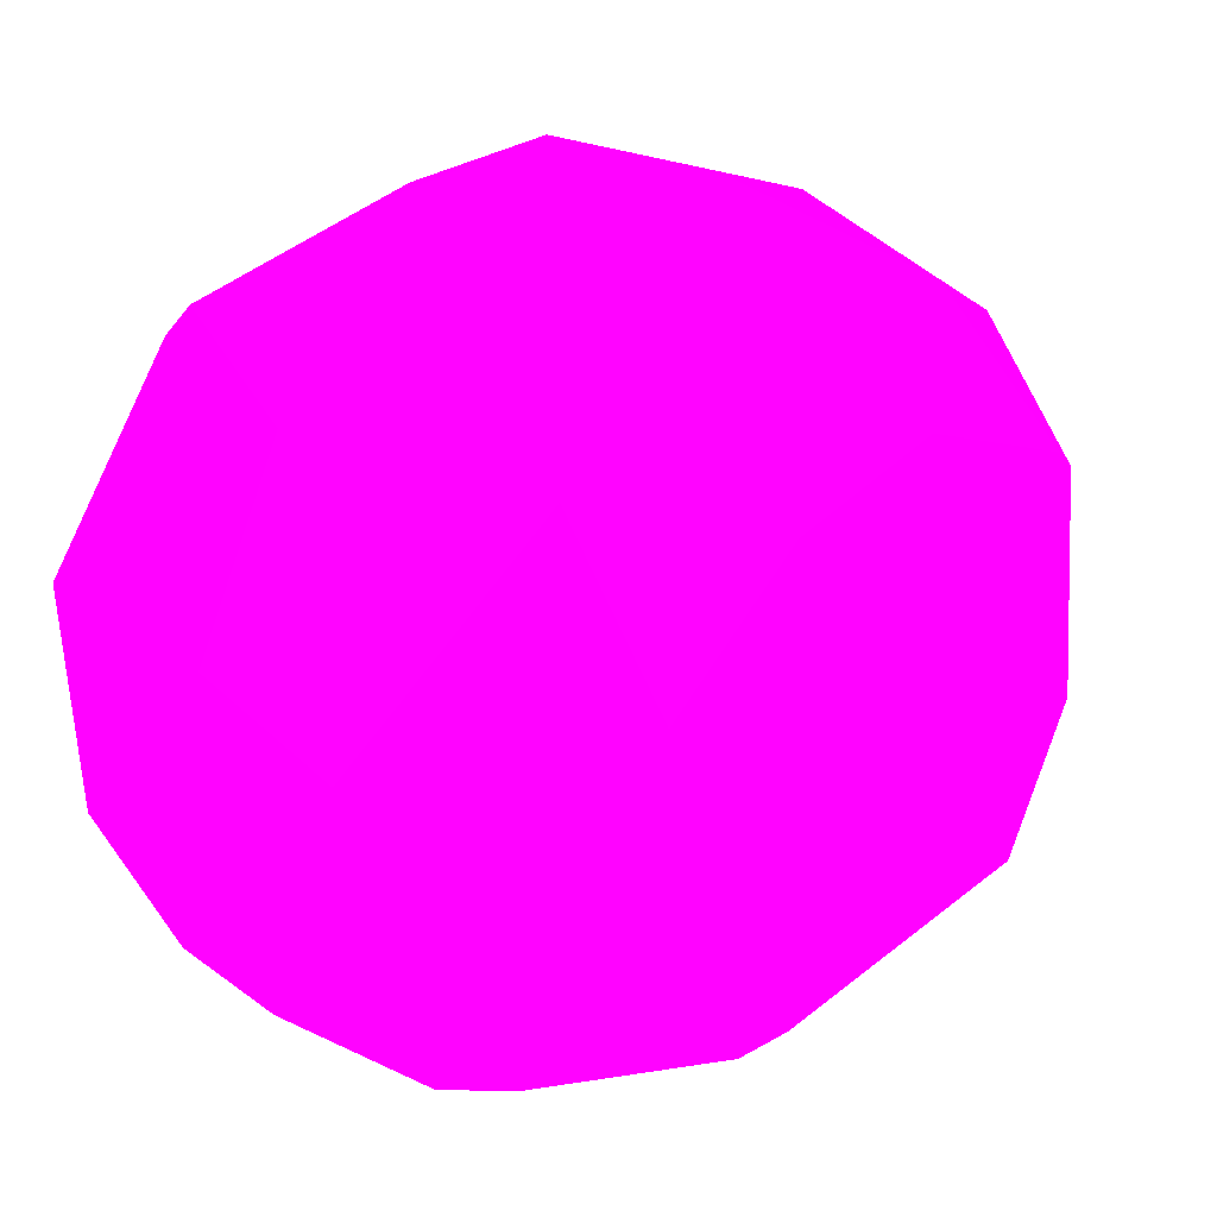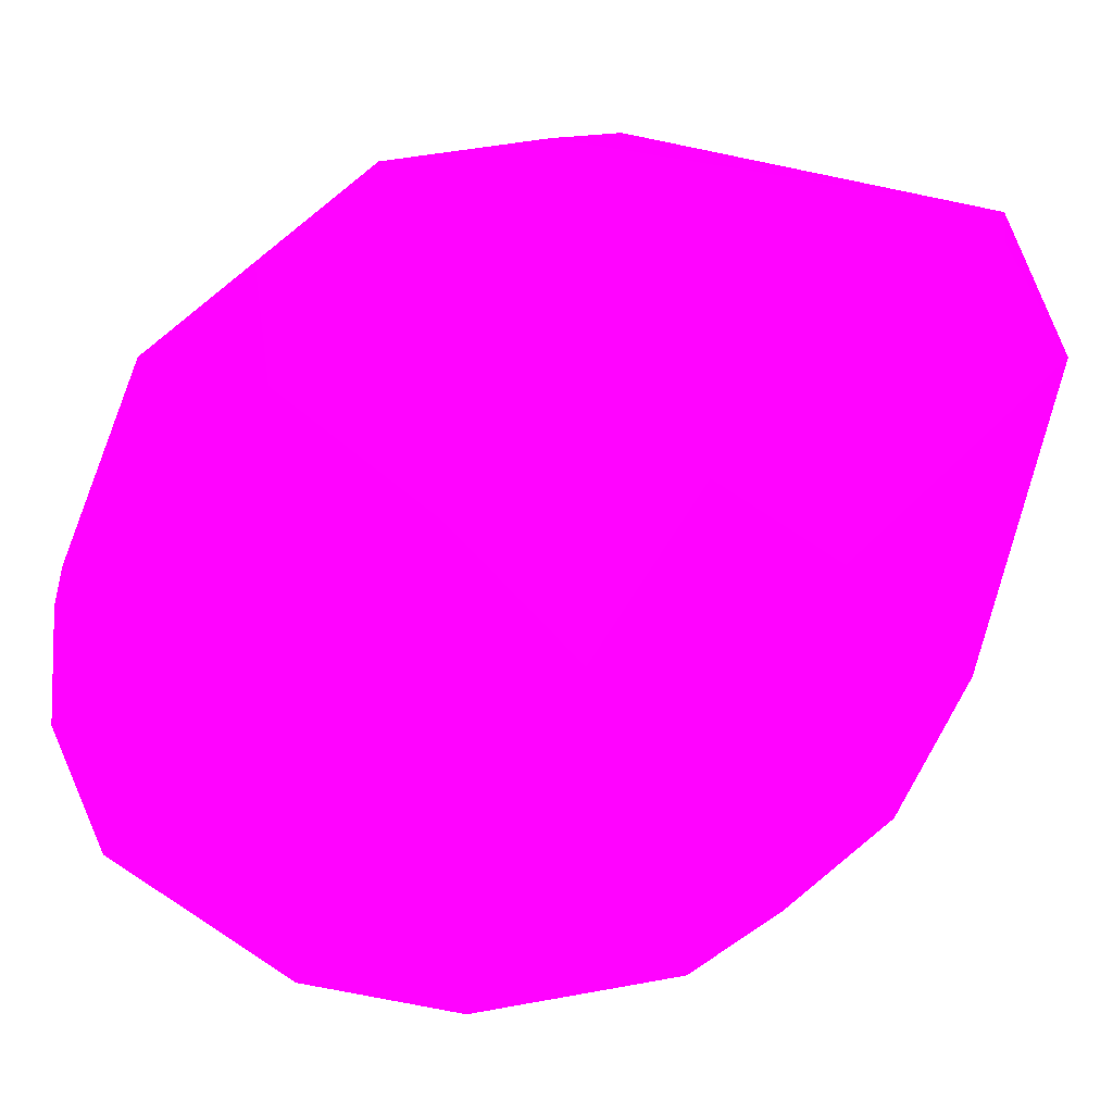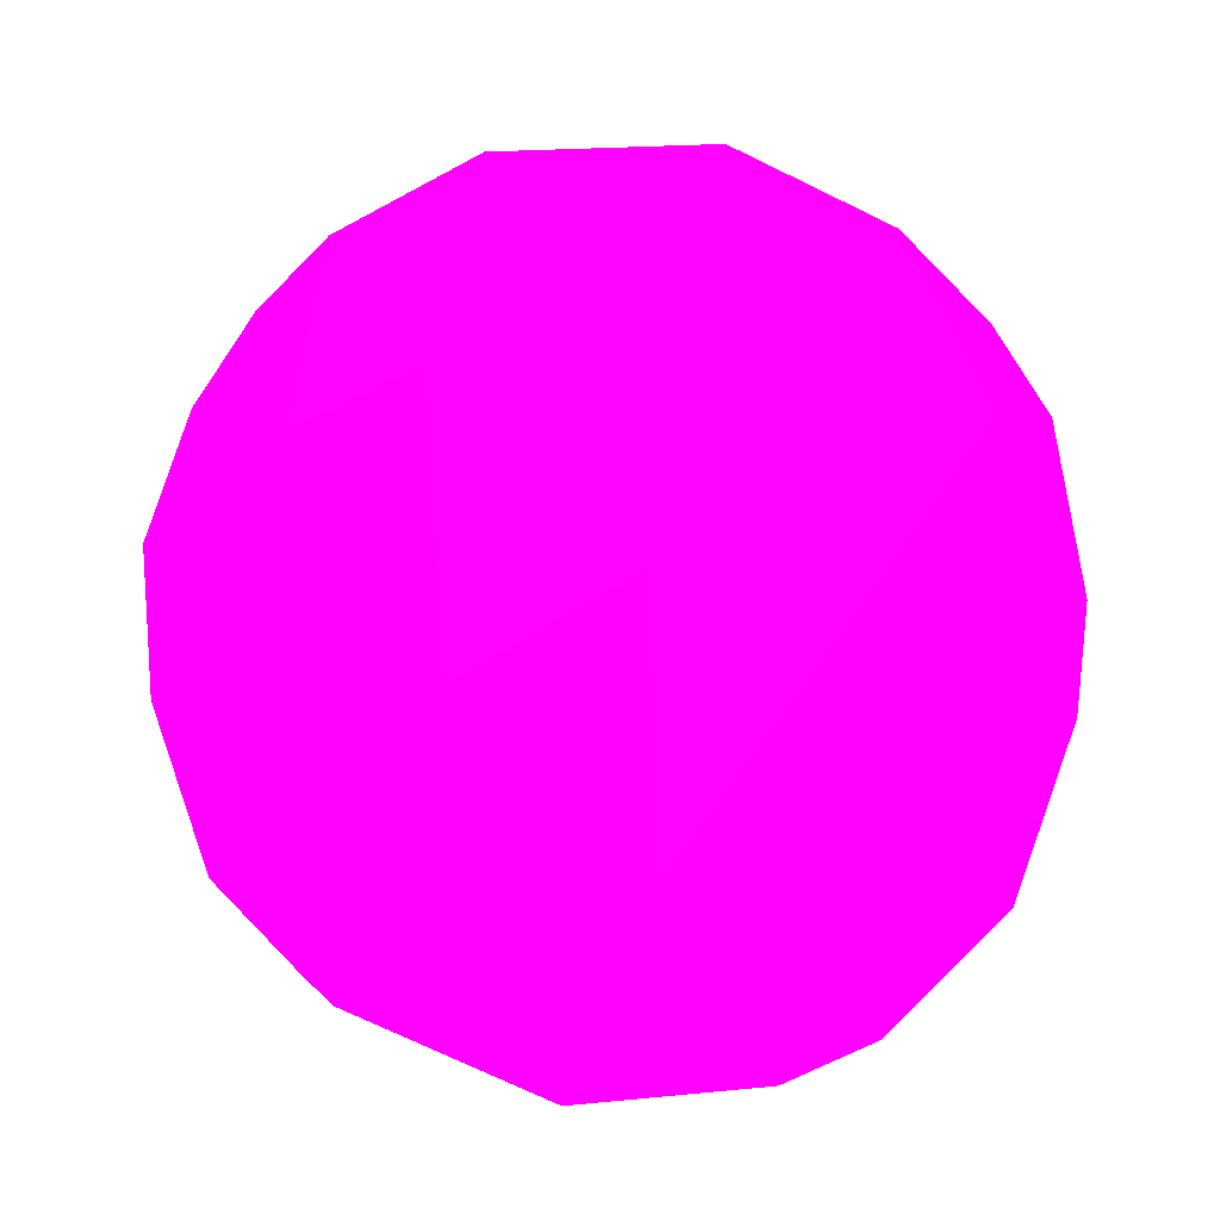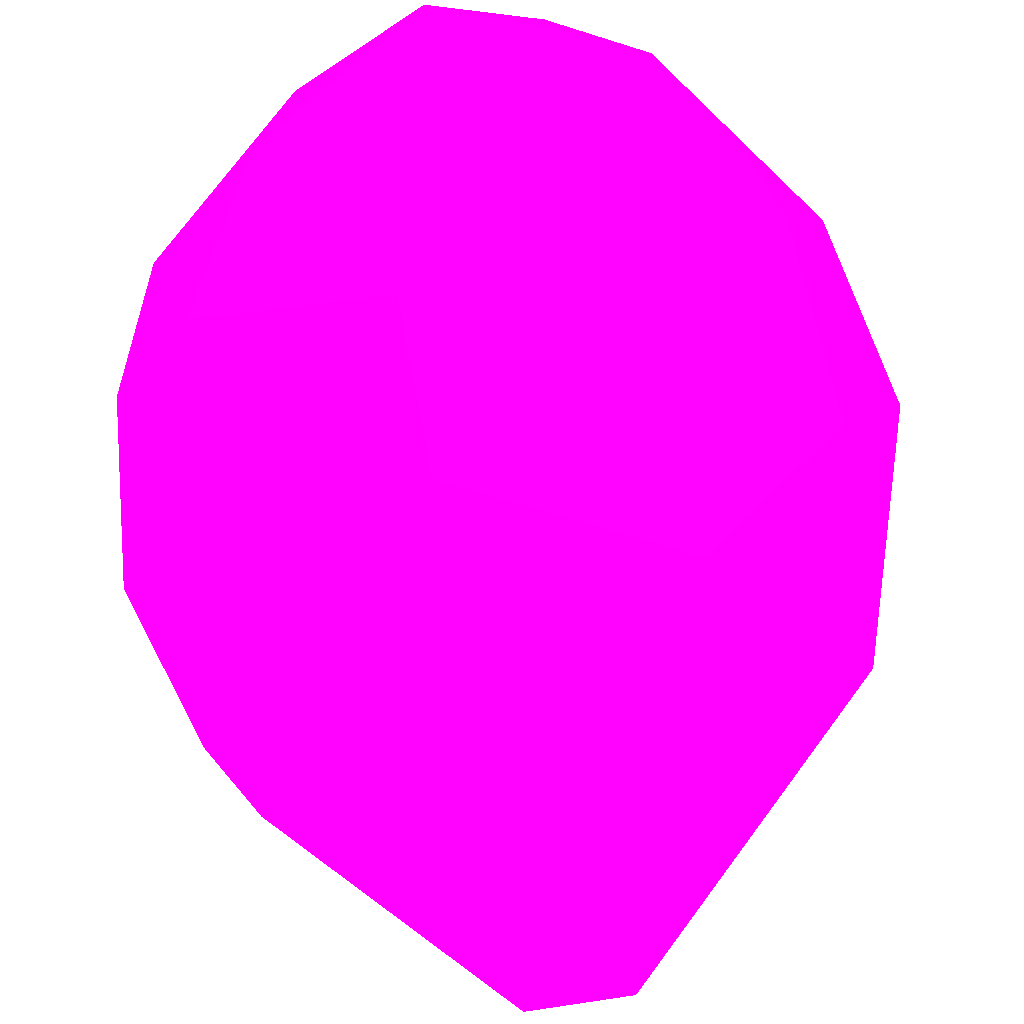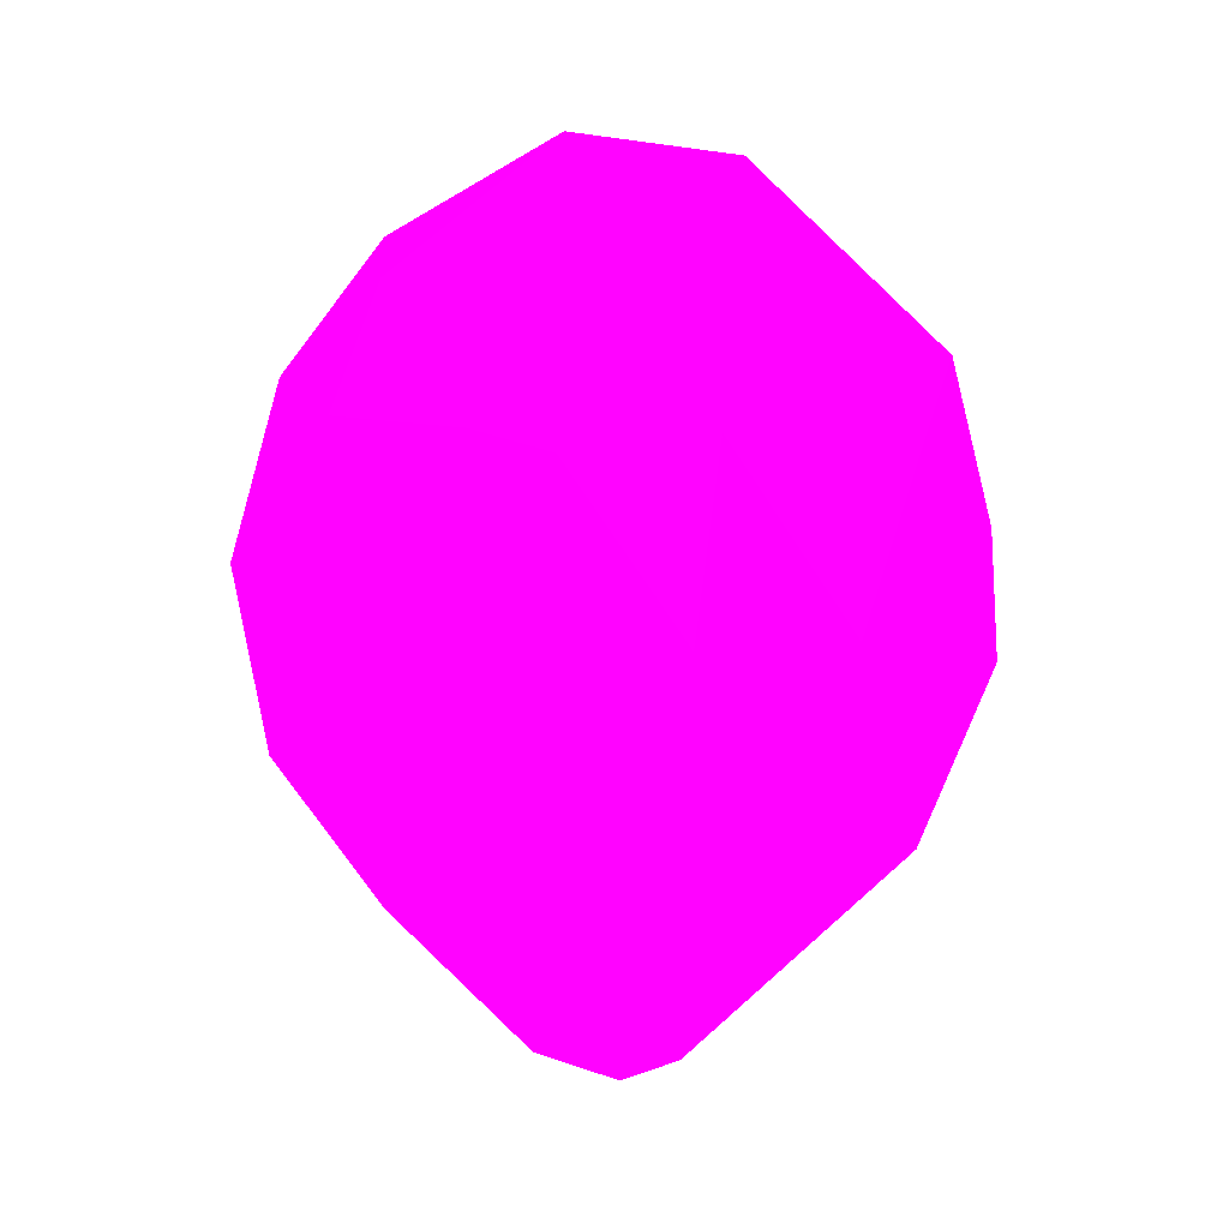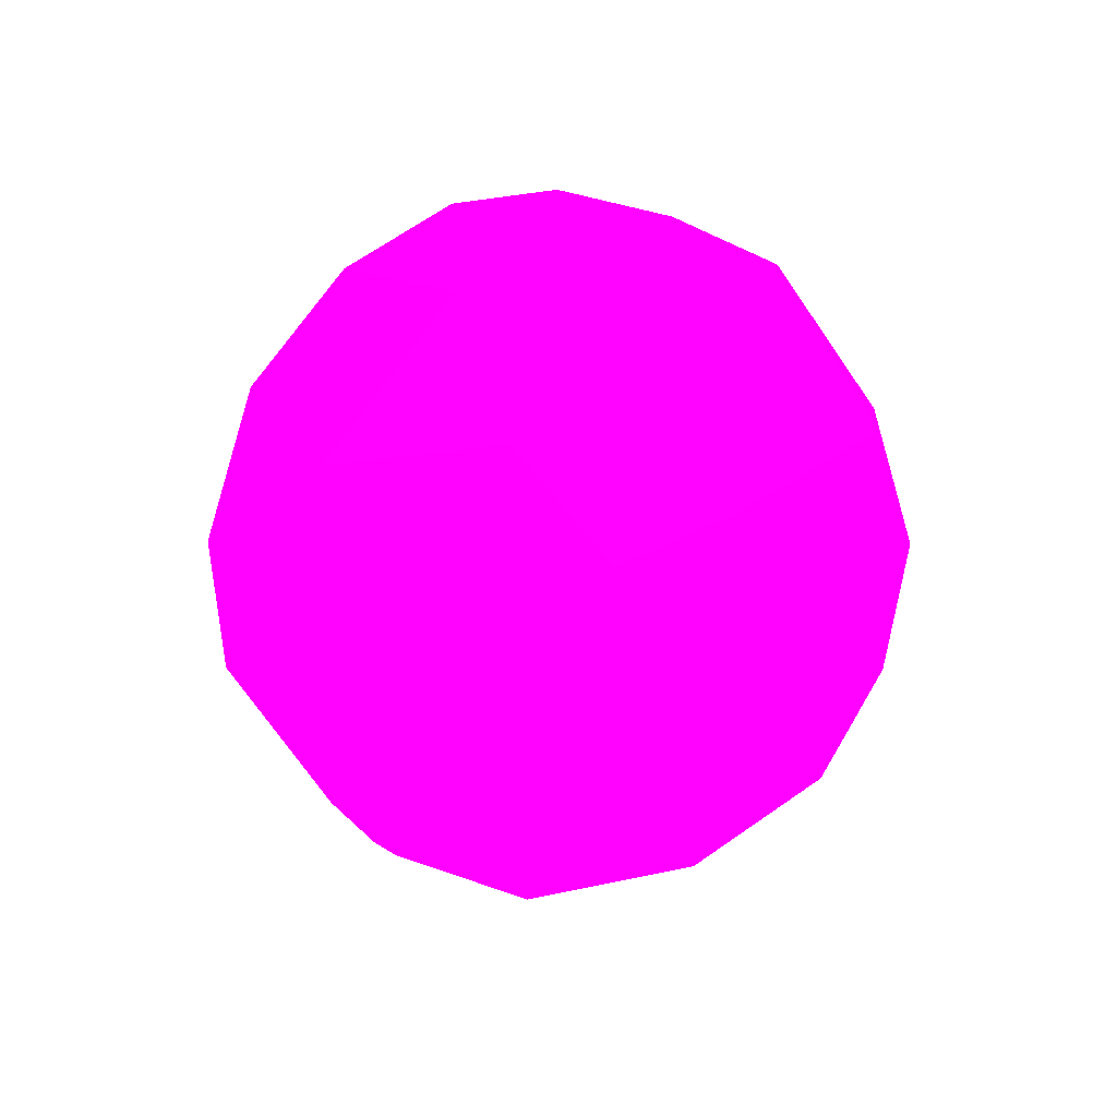
<metadata>
{"format":"obj","ext":"obj","renderer":"f3d","projection":"perspective","resolution":1024,"background":"white","views":[{"elev":21.3,"azim":48.0,"up":"+Y"},{"elev":-72.3,"azim":120.1,"up":"+Y"},{"elev":17.1,"azim":-7.1,"up":"+Y"},{"elev":-79.5,"azim":6.3,"up":"+Y"},{"elev":18.2,"azim":41.9,"up":"+Z"},{"elev":75.1,"azim":30.7,"up":"+Z"}]}
</metadata>
<code>
v 0.01798 -0.001753 -0.0112 0.8549 0.007843 0.9882
v 0.01798 0.00952 0.005335 0.8549 0.007843 0.9882
v 0.01798 0.003502 0.0121 0.8549 0.007843 0.9882
v -0.0166 -0.009273 -0.0097 0.8549 0.007843 0.9882
v -0.0166 -0.004007 0.01436 0.8549 0.007843 0.9882
v 0.02024 -0.004762 0.003078 0.8549 0.007843 0.9882
v 0.02024 0.004257 -0.002932 0.8549 0.007843 0.9882
v 0.005202 0.01102 -0.01948 0.8549 0.007843 0.9882
v 0.005202 0.02005 -0.002932 0.8549 0.007843 0.9882
v 0.005202 -0.01679 0.0136 0.8549 0.007843 0.9882
v -0.002314 -0.01604 -0.01422 0.8549 0.007843 0.9882
v -0.002314 -0.004762 -0.027 0.8549 0.007843 0.9882
v -0.01209 -0.01529 -0.008195 0.8549 0.007843 0.9882
v -0.01209 0.01704 6.2e-05 0.8549 0.007843 0.9882
v -0.01059 -0.007016 0.01962 0.8549 0.007843 0.9882
v 0.01648 -0.01303 0.00383 0.8549 0.007843 0.9882
v 0.000687 -0.02056 -0.002932 0.8549 0.007843 0.9882
v 0.005953 -0.004762 0.02338 0.8549 0.007843 0.9882
v -0.003821 -0.01755 0.01285 0.8549 0.007843 0.9882
v -0.003821 0.01929 0.007588 0.8549 0.007843 0.9882
v -0.001563 0.008768 0.02263 0.8549 0.007843 0.9882
v -0.001563 0.01629 -0.01422 0.8549 0.007843 0.9882
v -0.001563 -0.002504 0.02564 0.8549 0.007843 0.9882
v -0.01435 -0.01153 0.0121 0.8549 0.007843 0.9882
v -0.01435 0.01177 0.0121 0.8549 0.007843 0.9882
v 0.01573 -0.01002 -0.01045 0.8549 0.007843 0.9882
v 0.01272 -0.006264 0.01812 0.8549 0.007843 0.9882
v 0.002948 0.01328 0.01887 0.8549 0.007843 0.9882
v 0.01197 0.01704 0.001567 0.8549 0.007843 0.9882
v 0.01498 0.008017 -0.01346 0.8549 0.007843 0.9882
v 0.01498 -0.009273 0.0136 0.8549 0.007843 0.9882
v -0.01961 -0.002504 0.007588 0.8549 0.007843 0.9882
v 0.01723 0.01177 -0.002932 0.8549 0.007843 0.9882
v 0.002193 -0.01228 0.01962 0.8549 0.007843 0.9882
v -0.01735 0.005008 0.01285 0.8549 0.007843 0.9882
v 0.004451 0.005008 0.02413 0.8549 0.007843 0.9882
v 0.004451 -0.01755 -0.0112 0.8549 0.007843 0.9882
v 0.009717 0.001248 0.02188 0.8549 0.007843 0.9882
v 0.009717 -0.01529 0.01285 0.8549 0.007843 0.9882
v -0.005323 0.02005 -0.002175 0.8549 0.007843 0.9882
v -0.005323 -0.01228 0.01887 0.8549 0.007843 0.9882
v -0.02036 -0.004007 -0.002175 0.8549 0.007843 0.9882
v -0.02036 0.004257 0.001567 0.8549 0.007843 0.9882
v -0.003065 -0.02056 0.004583 0.8549 0.007843 0.9882
v -0.003065 0.004257 -0.027 0.8549 0.007843 0.9882
v -0.0181 0.01027 0.002325 0.8549 0.007843 0.9882
v -0.0181 0.005759 -0.0097 0.8549 0.007843 0.9882
v -0.0181 -0.01078 0.002325 0.8549 0.007843 0.9882
v -0.0151 -0.001753 -0.01571 0.8549 0.007843 0.9882
v -0.0151 0.01177 -0.0097 0.8549 0.007843 0.9882
v -0.01284 -0.01679 0.003078 0.8549 0.007843 0.9882
v 0.008962 -0.01379 -0.01422 0.8549 0.007843 0.9882
v 0.008962 -0.01905 -0.00069 0.8549 0.007843 0.9882
v -0.000812 -0.02056 -0.002932 0.8549 0.007843 0.9882
v -0.01359 0.007262 -0.01571 0.8549 0.007843 0.9882
v 0.01121 0.01553 -0.0097 0.8549 0.007843 0.9882
v 0.01347 0.01177 0.0136 0.8549 0.007843 0.9882
v 0.003699 0.01779 0.01285 0.8549 0.007843 0.9882
v 0.003699 0.001248 -0.02775 0.8549 0.007843 0.9882
v 0.003699 -0.004007 -0.027 0.8549 0.007843 0.9882
v -0.009083 0.01478 0.01436 0.8549 0.007843 0.9882
v -0.009083 -0.01002 -0.01797 0.8549 0.007843 0.9882
v -0.009083 0.01553 -0.01196 0.8549 0.007843 0.9882
v -0.009083 0.004257 0.02188 0.8549 0.007843 0.9882
f 11 60 37
f 59 12 45
f 12 49 45
f 58 57 29
f 13 54 51
f 19 24 51
f 54 13 11
f 7 1 30
f 1 59 30
f 23 64 15
f 22 40 9
f 56 22 9
f 29 56 9
f 58 29 9
f 1 7 6
f 7 3 6
f 53 52 26
f 16 53 26
f 6 16 26
f 1 6 26
f 12 59 60
f 59 1 60
f 11 12 60
f 26 52 60
f 1 26 60
f 56 29 33
f 30 56 33
f 7 30 33
f 49 42 47
f 46 50 47
f 59 45 8
f 22 56 8
f 45 22 8
f 30 59 8
f 56 30 8
f 23 36 21
f 64 23 21
f 61 64 21
f 19 10 34
f 42 49 4
f 50 46 14
f 40 22 63
f 22 45 63
f 14 40 63
f 50 14 63
f 24 32 48
f 32 42 48
f 13 51 48
f 51 24 48
f 4 13 48
f 42 4 48
f 54 17 44
f 10 19 44
f 51 54 44
f 19 51 44
f 17 53 44
f 53 10 44
f 57 36 38
f 3 57 38
f 27 3 38
f 61 58 20
f 9 40 20
f 58 9 20
f 40 14 20
f 14 61 20
f 3 27 31
f 16 6 31
f 6 3 31
f 49 12 62
f 11 13 62
f 12 11 62
f 4 49 62
f 13 4 62
f 32 24 5
f 35 32 5
f 64 35 5
f 24 15 5
f 15 64 5
f 32 35 43
f 42 32 43
f 35 46 43
f 47 42 43
f 46 47 43
f 24 19 41
f 23 15 41
f 15 24 41
f 34 23 41
f 19 34 41
f 36 23 18
f 23 34 18
f 27 38 18
f 38 36 18
f 46 35 25
f 64 61 25
f 35 64 25
f 61 14 25
f 14 46 25
f 45 49 55
f 47 50 55
f 49 47 55
f 50 63 55
f 63 45 55
f 3 7 2
f 57 3 2
f 29 57 2
f 7 33 2
f 33 29 2
f 57 58 28
f 58 61 28
f 36 57 28
f 61 21 28
f 21 36 28
f 53 16 39
f 10 53 39
f 34 10 39
f 16 31 39
f 31 27 39
f 18 34 39
f 27 18 39
f 17 54 37
f 54 11 37
f 53 17 37
f 52 53 37
f 60 52 37

</code>
